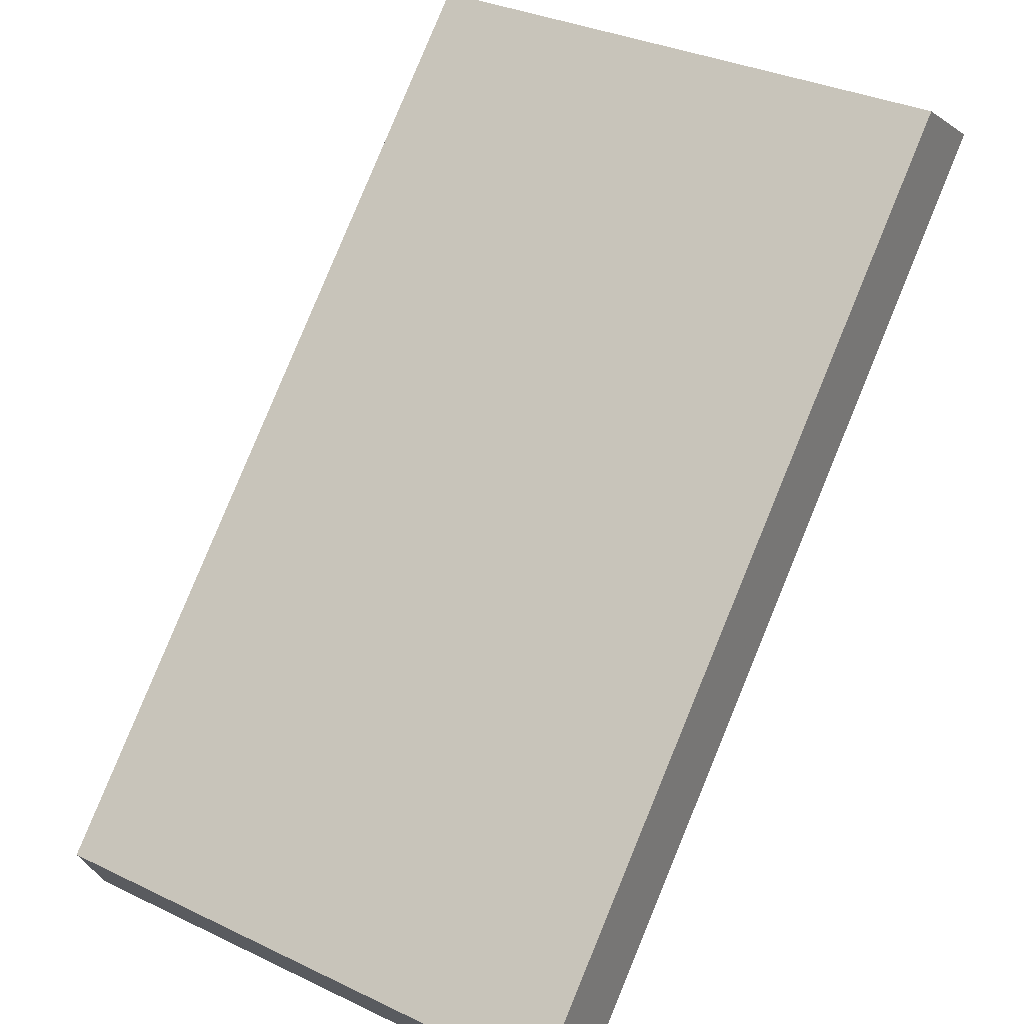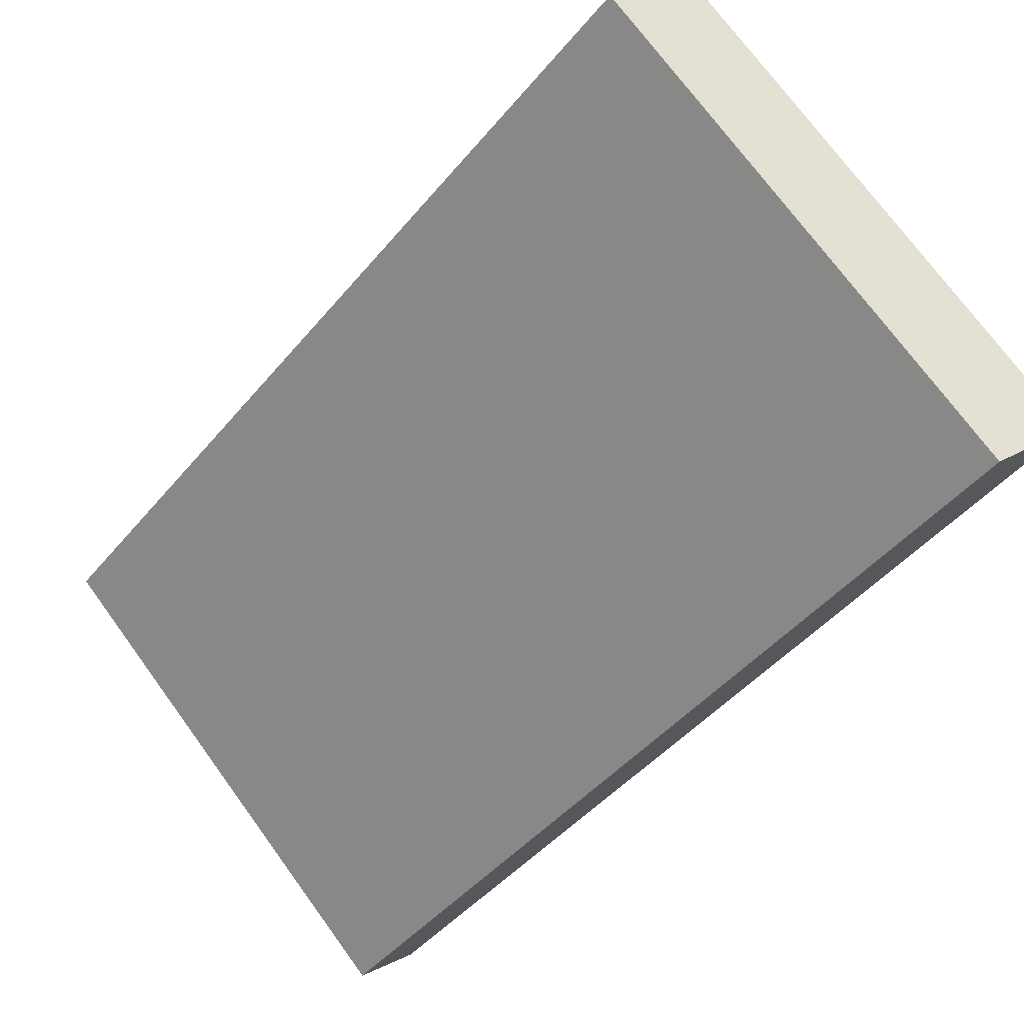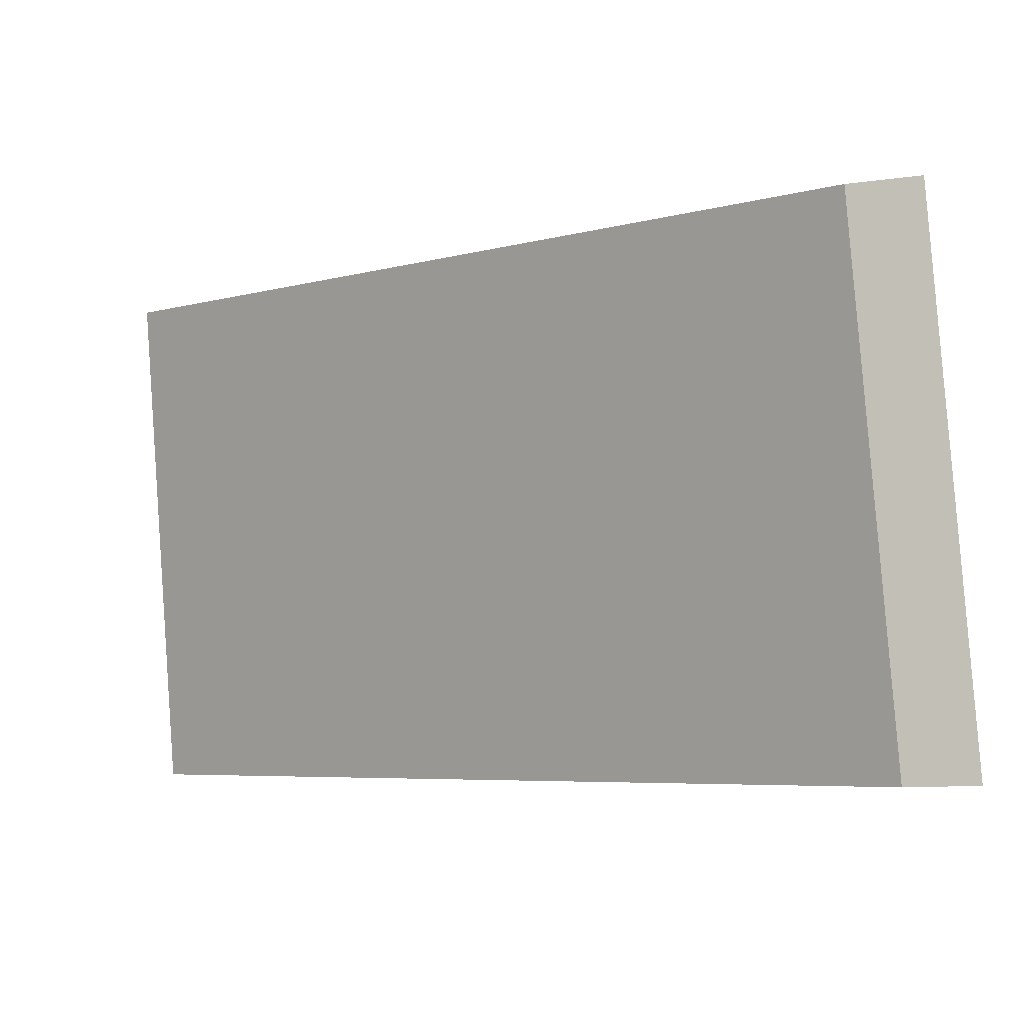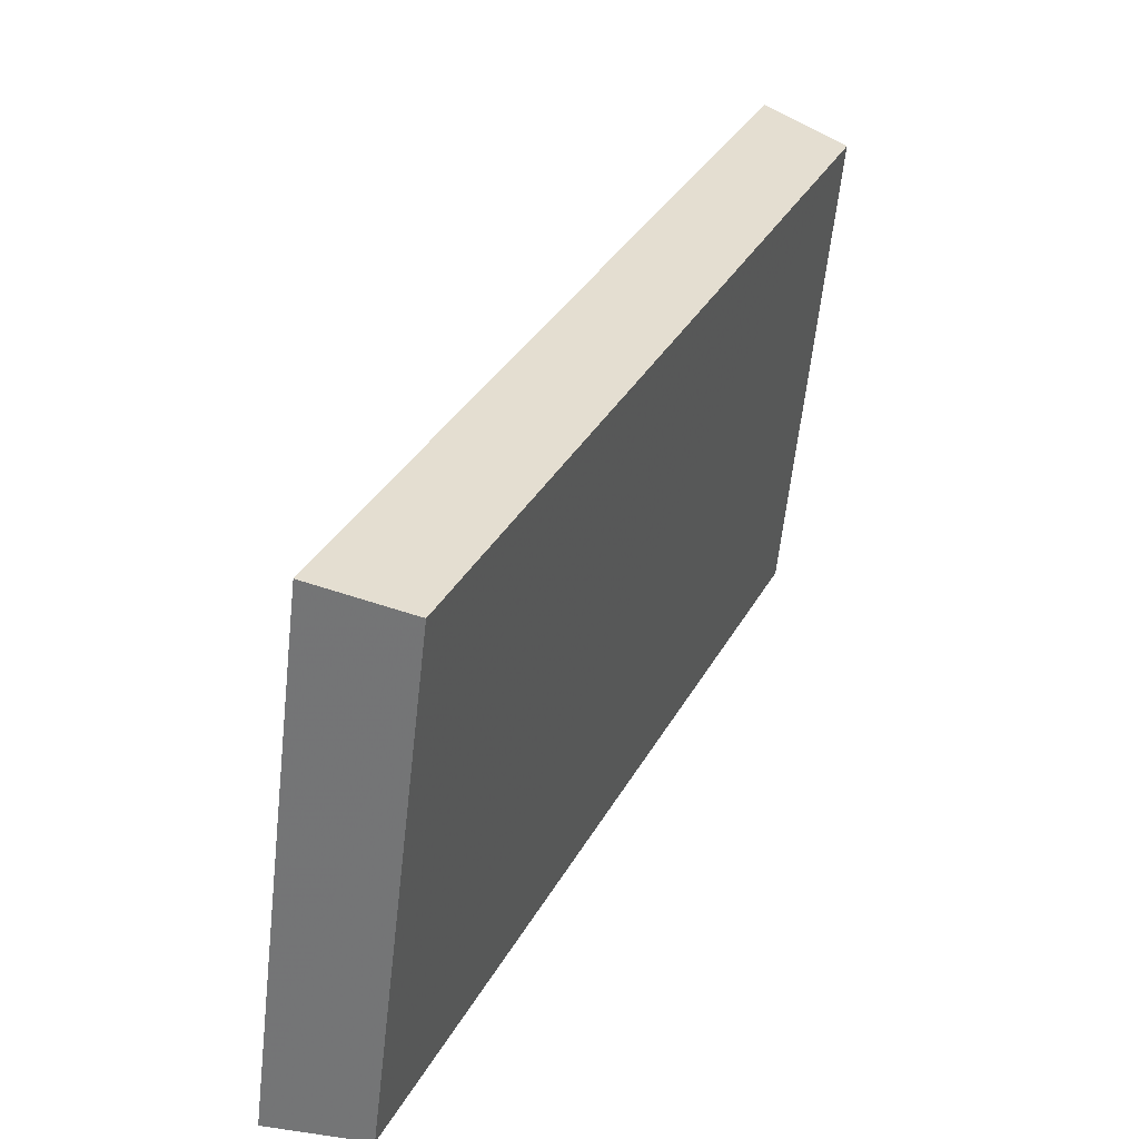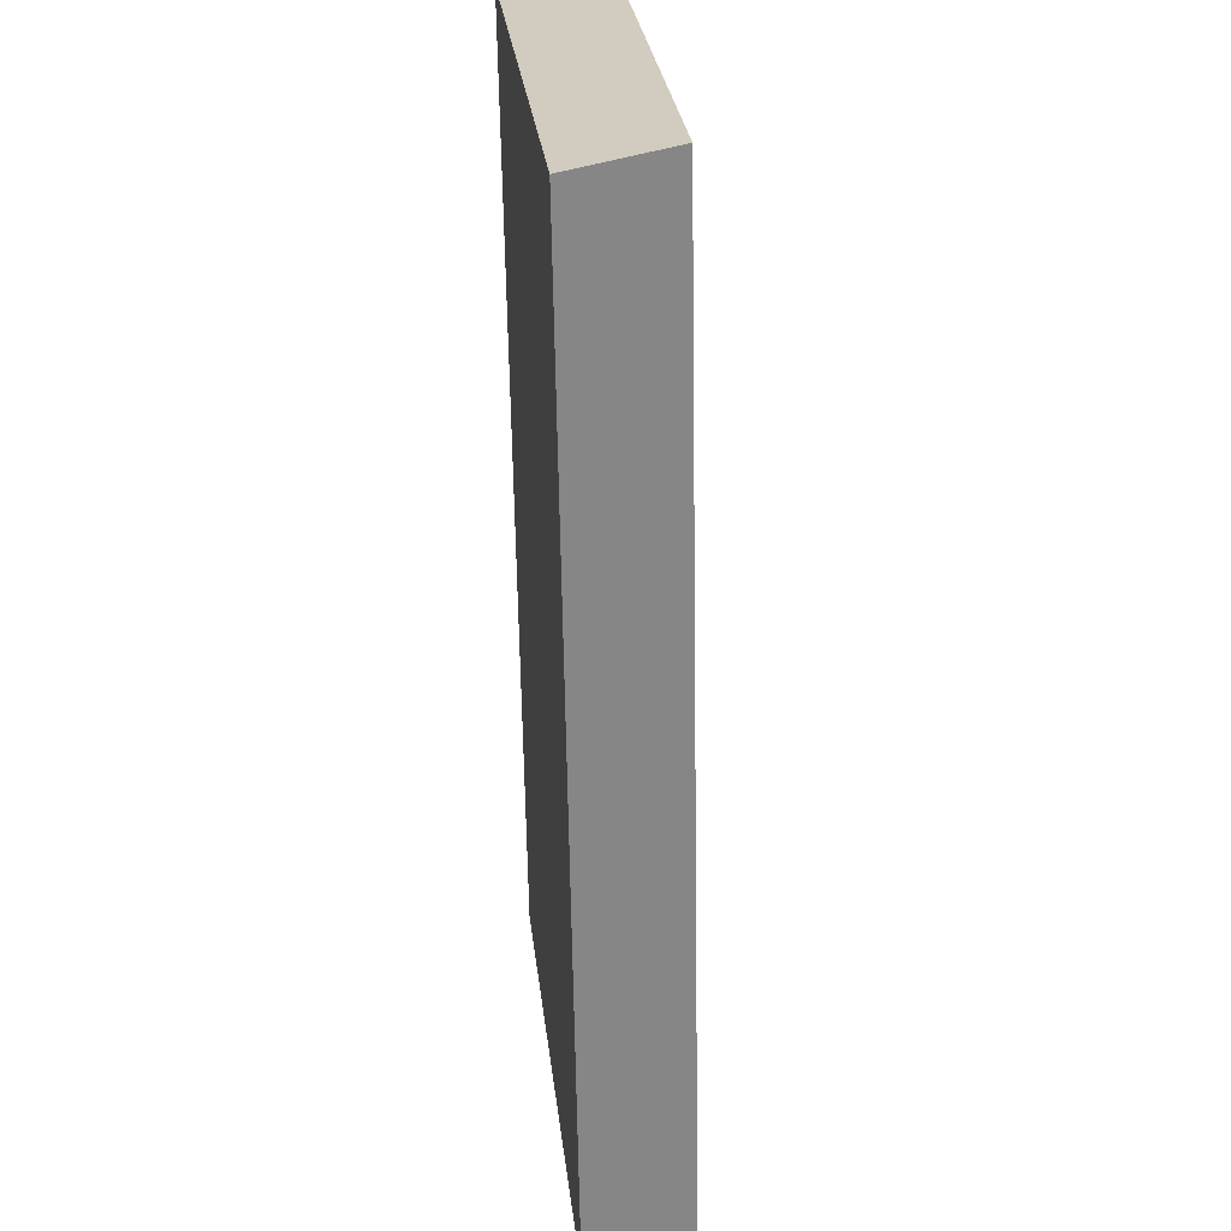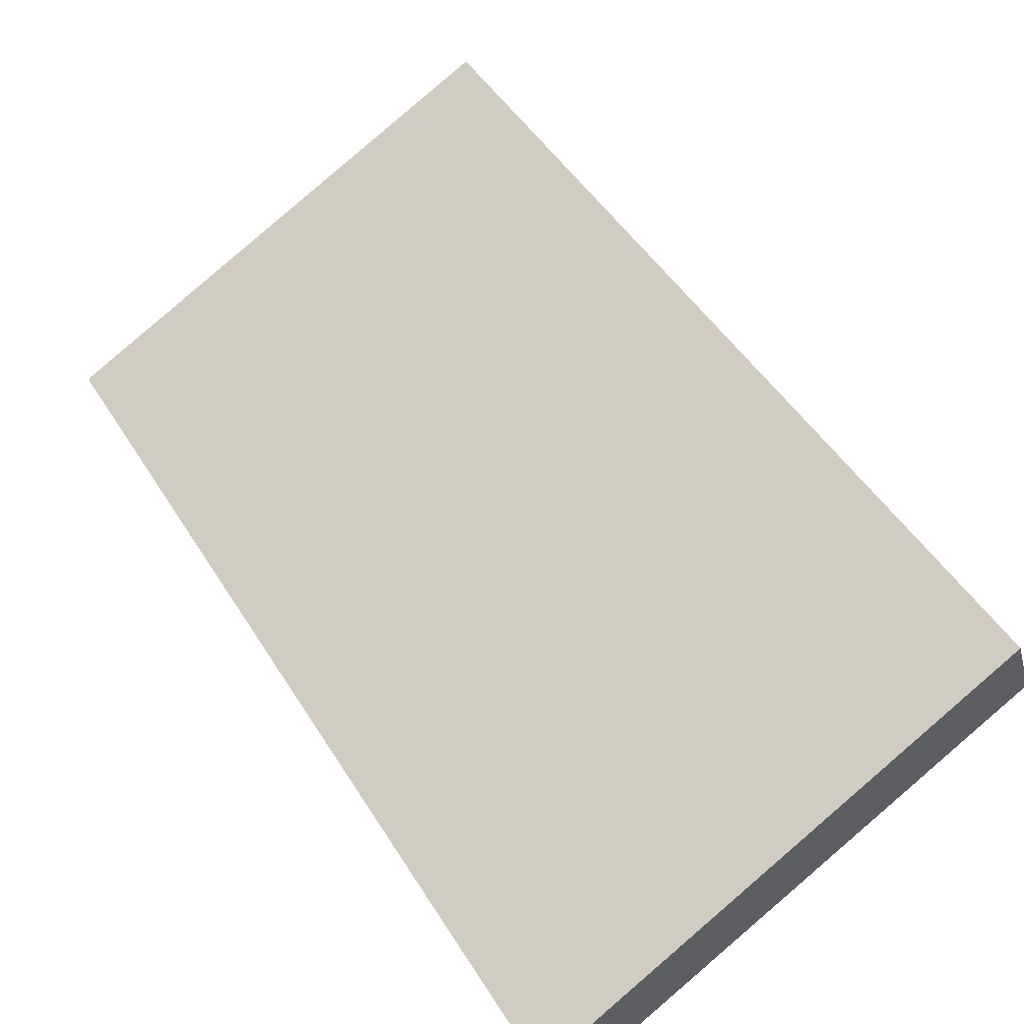
<metadata>
{"format":"obj","ext":"obj","renderer":"f3d","projection":"perspective","resolution":1024,"background":"white","views":[{"elev":30.9,"azim":-56.4,"up":"+Z"},{"elev":74.2,"azim":-32.4,"up":"+Z"},{"elev":-5.3,"azim":-4.2,"up":"+Y"},{"elev":31.7,"azim":-112.8,"up":"+Y"},{"elev":-62.1,"azim":44.6,"up":"+Y"},{"elev":-79.0,"azim":135.0,"up":"+Z"}]}
</metadata>
<code>
v 2.067 0.09745 2.443
v 2.08 0.09745 2.456
v 2.079 0.1074 2.457
v 2.067 0.1074 2.444
v 2.081 0.1078 2.456
v 2.079 0.1074 2.457
v 2.08 0.09745 2.456
v 2.082 0.09745 2.455
v 2.068 0.1078 2.442
v 2.067 0.1074 2.444
v 2.079 0.1074 2.457
v 2.081 0.1078 2.456
v 2.082 0.09745 2.455
v 2.08 0.09745 2.456
v 2.067 0.09745 2.443
v 2.069 0.09745 2.441
v 2.069 0.09745 2.441
v 2.067 0.09745 2.443
v 2.067 0.1074 2.444
v 2.068 0.1078 2.442
v 2.068 0.1078 2.442
v 2.081 0.1078 2.456
v 2.082 0.09745 2.455
v 2.069 0.09745 2.441
f 1 2 3
f 1 3 4
f 5 6 7
f 5 7 8
f 9 10 11
f 9 11 12
f 13 14 15
f 13 15 16
f 17 18 19
f 17 19 20
f 21 22 23
f 21 23 24

</code>
